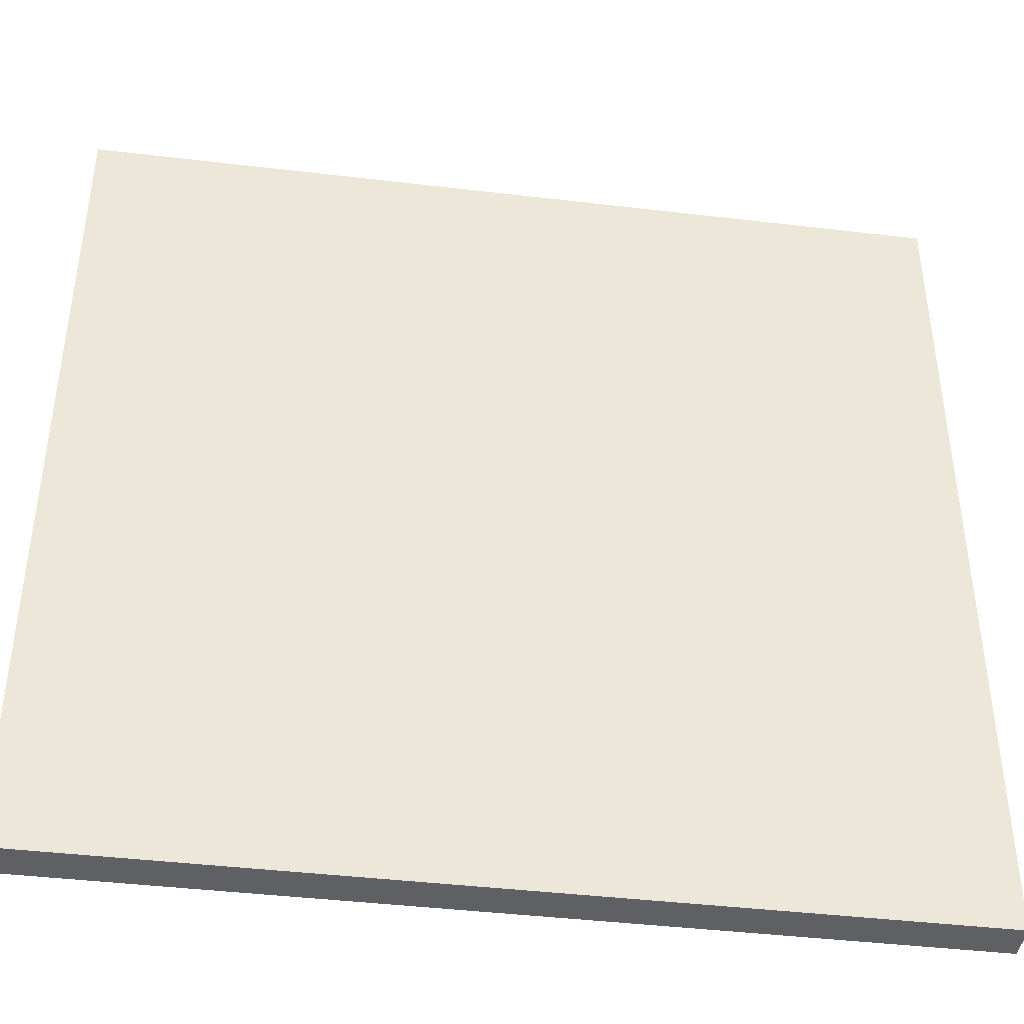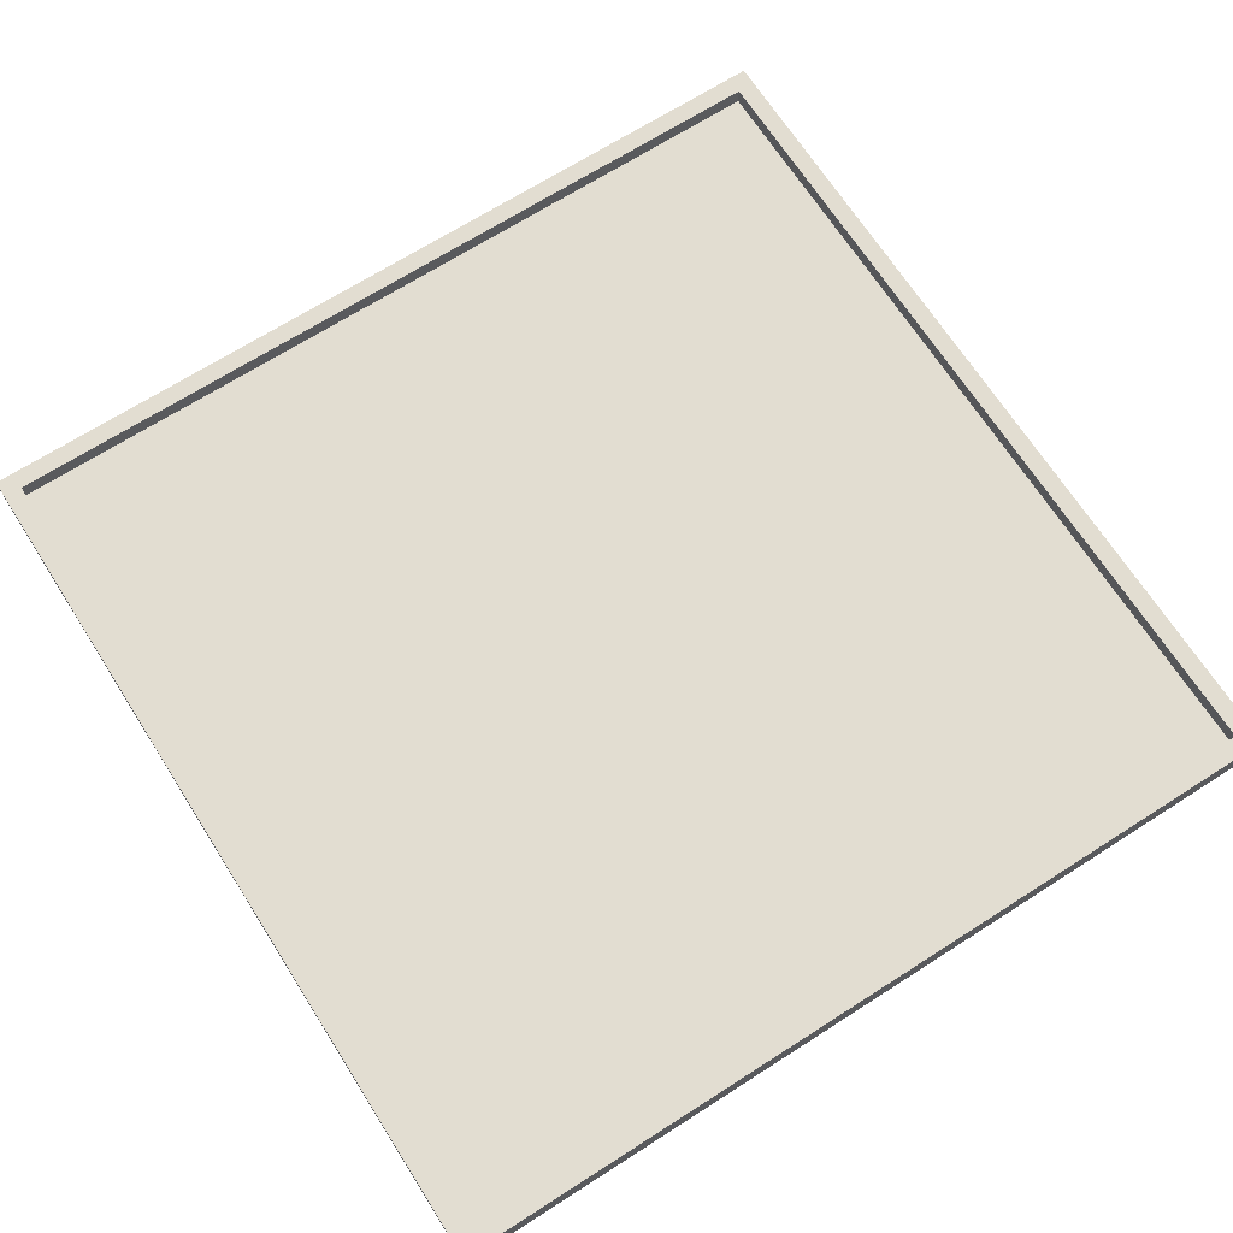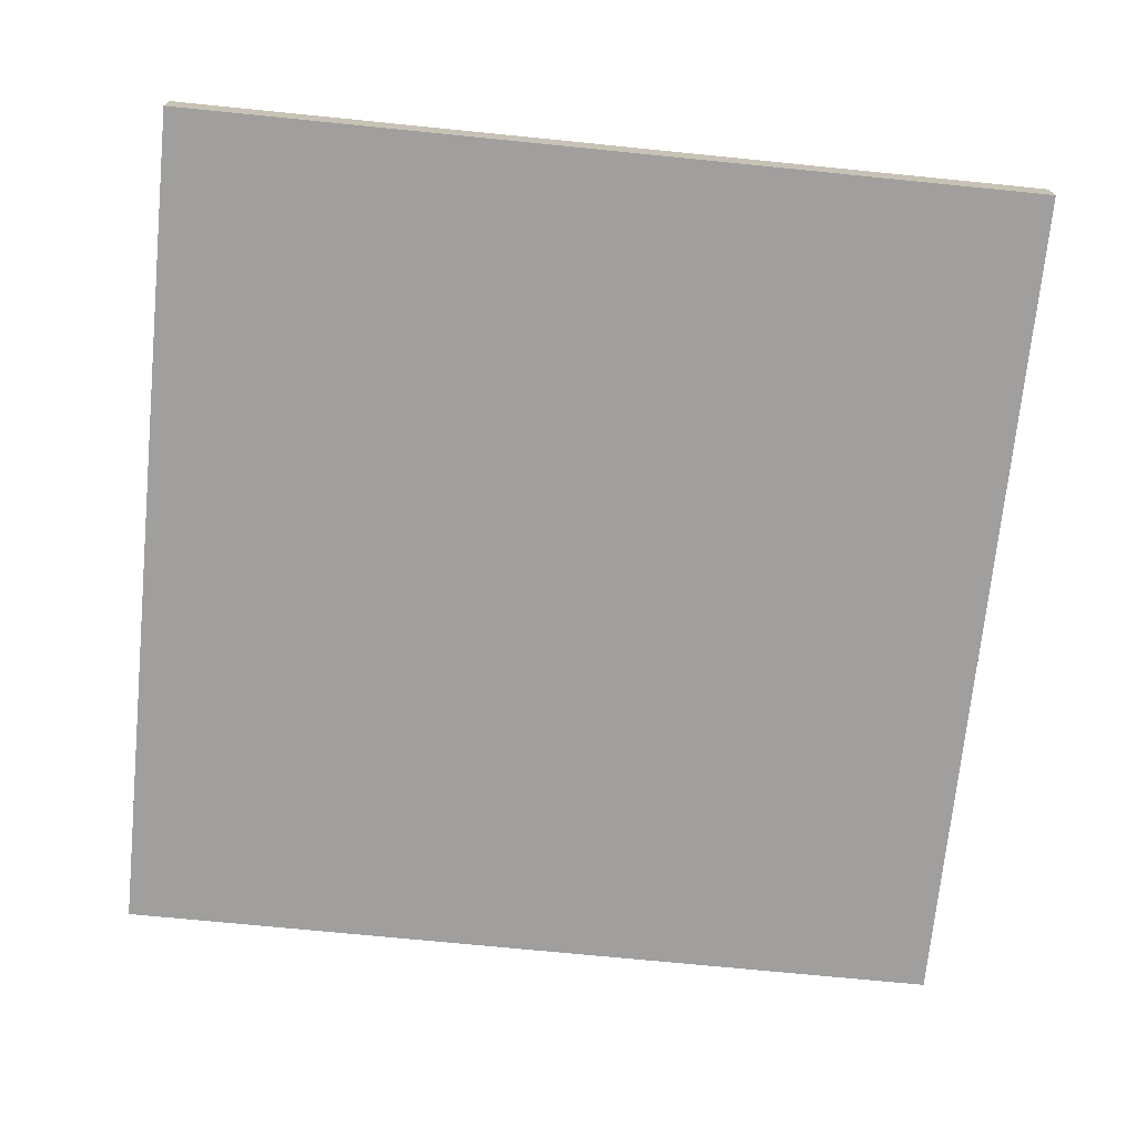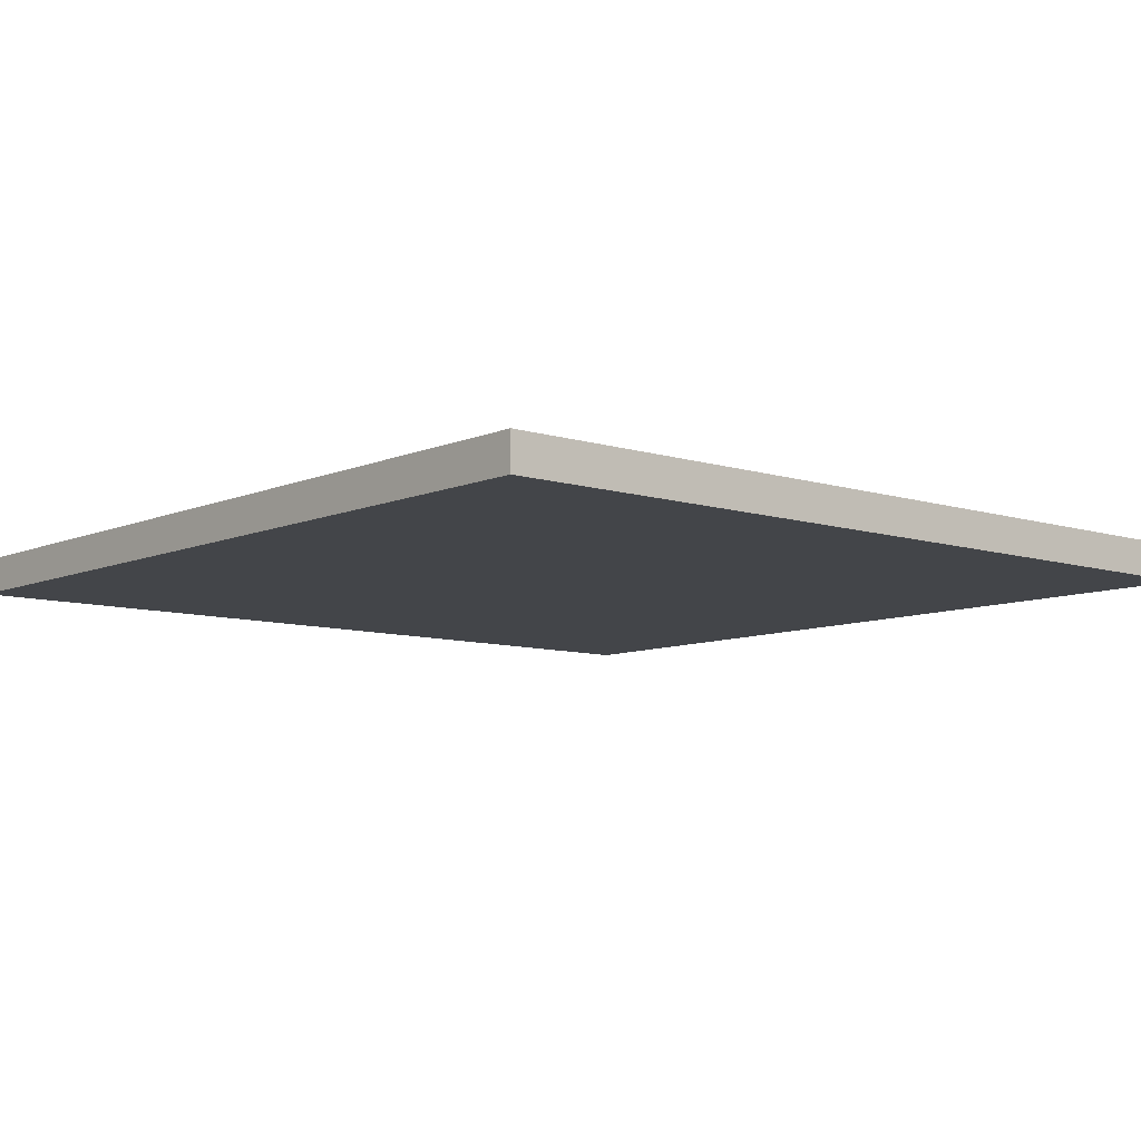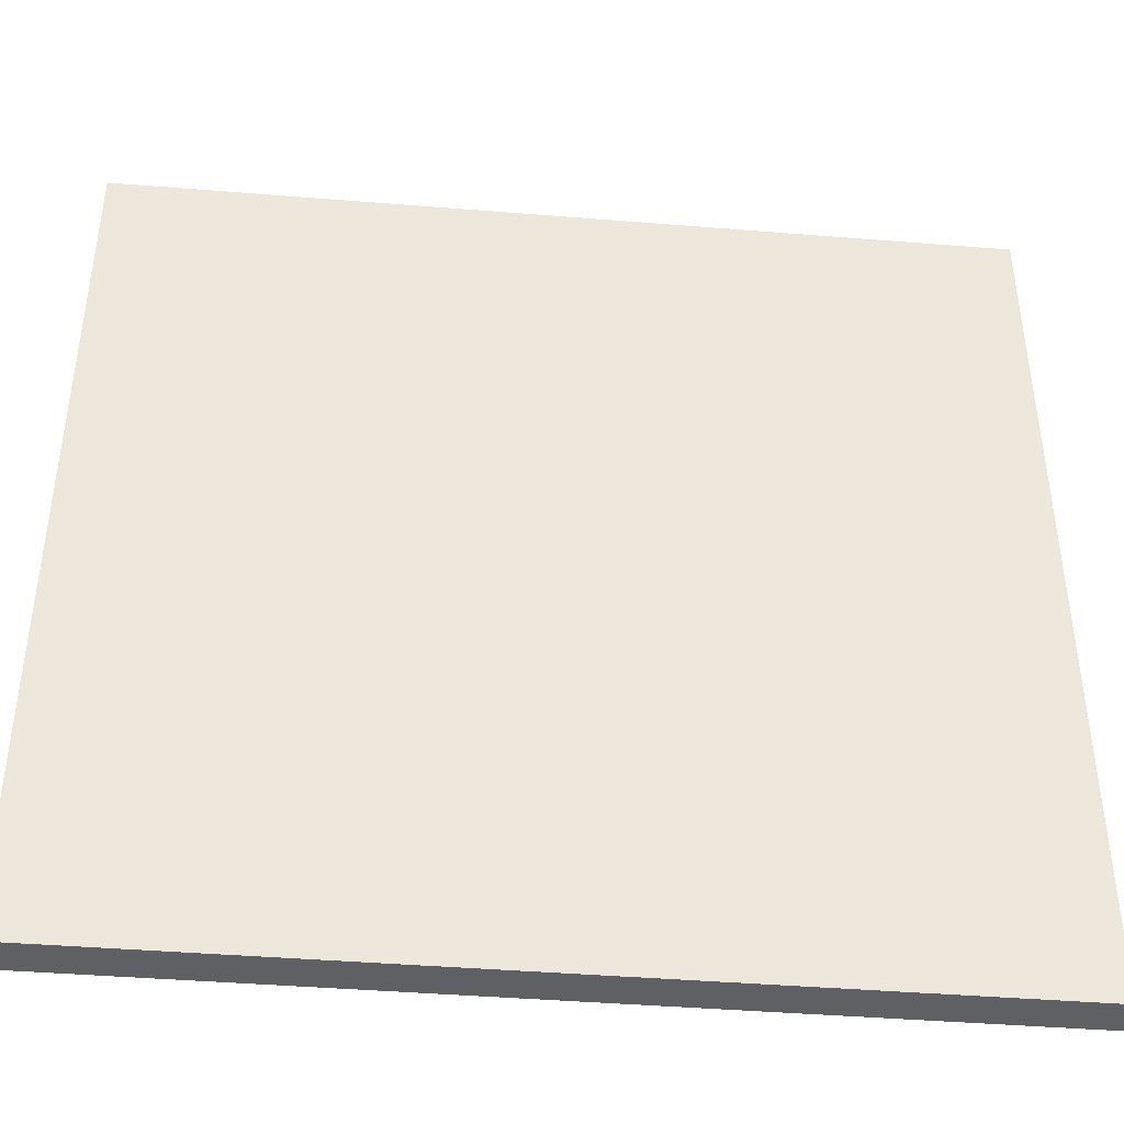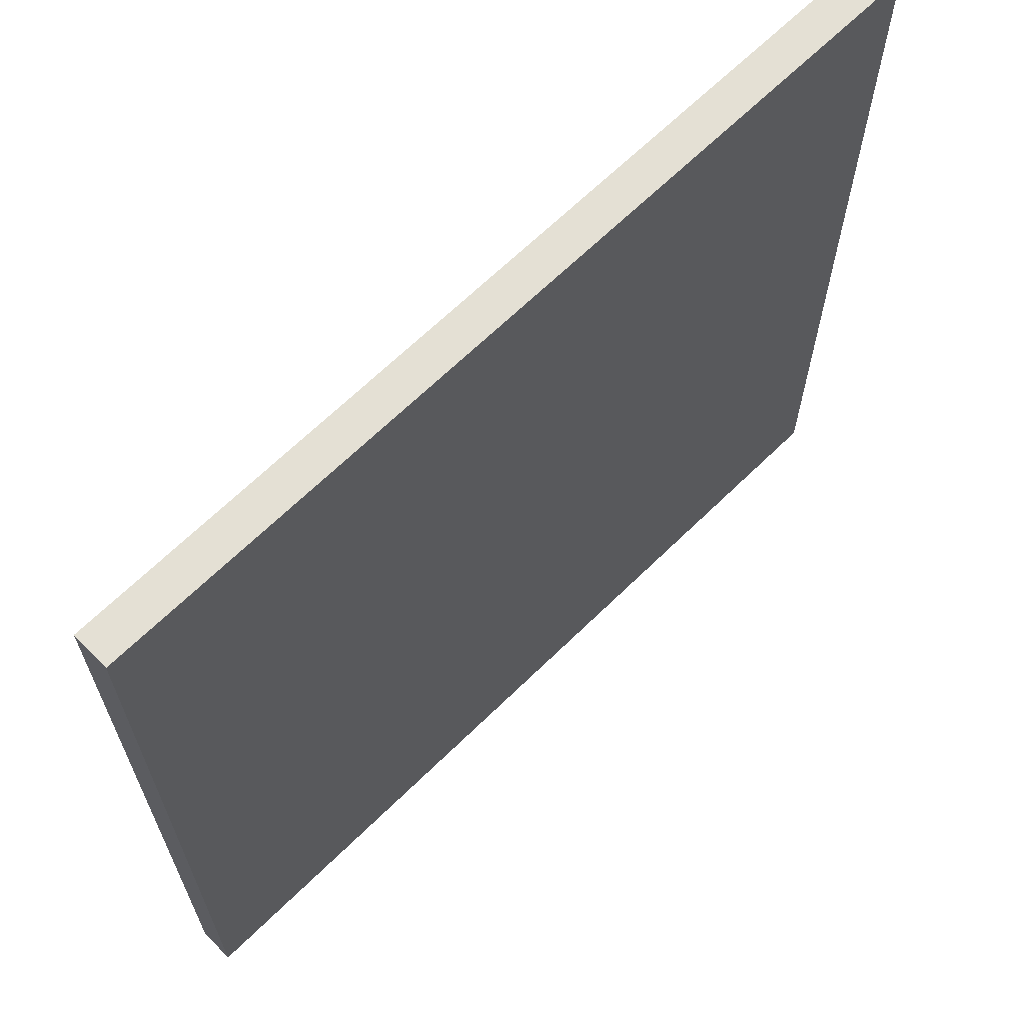
<metadata>
{"format":"obj","ext":"obj","renderer":"f3d","projection":"perspective","resolution":1024,"background":"white","views":[{"elev":-42.3,"azim":-8.1,"up":"+Z"},{"elev":68.6,"azim":-32.6,"up":"+Y"},{"elev":-71.4,"azim":174.3,"up":"+Y"},{"elev":-8.6,"azim":139.3,"up":"+Y"},{"elev":-42.8,"azim":-5.5,"up":"+Z"},{"elev":66.1,"azim":-44.5,"up":"+Z"}]}
</metadata>
<code>
o
v -2.4 0 -69.5
v -2.4 0 -64.7
v -2.4 0.1 -69.5
v -2.4 0.1 -64.7
v -2.4 0.2 -69.5
v -2.4 0.2 -64.7
v 2.3 0.1 -69.4
v 2.3 0.1 -64.8
v 2.3 0.2 -69.4
v 2.3 0.2 -64.8
v -2.3 0.1 -69.4
v -2.3 0.1 -64.8
v -2.3 0.2 -69.4
v -2.3 0.2 -64.8
v 2.4 0 -69.5
v 2.4 0 -64.7
v 2.4 0.1 -69.5
v 2.4 0.1 -64.7
v 2.4 0.2 -69.5
v 2.4 0.2 -64.7
v -2.4 0 -69.5
v -2.4 0.1 -69.5
v -2.4 0.2 -69.5
v 2.4 0 -69.5
v 2.4 0.1 -69.5
v 2.4 0.2 -69.5
v -2.3 0.1 -64.8
v -2.3 0.2 -64.8
v 2.3 0.1 -64.8
v 2.3 0.2 -64.8
v -2.3 0.1 -69.4
v -2.3 0.2 -69.4
v 2.3 0.1 -69.4
v 2.3 0.2 -69.4
v -2.4 0 -64.7
v -2.4 0.1 -64.7
v -2.4 0.2 -64.7
v 2.4 0 -64.7
v 2.4 0.1 -64.7
v 2.4 0.2 -64.7
v -2.4 0 -69.5
v 2.4 0 -69.5
v -2.3 0 -69.4
v 2.3 0 -69.4
v -2.3 0 -64.8
v 2.3 0 -64.8
v -2.4 0 -64.7
v 2.4 0 -64.7
v -2.3 0.1 -69.4
v 2.3 0.1 -69.4
v -2.3 0.1 -64.8
v 2.3 0.1 -64.8
v -2.4 0.2 -69.5
v 2.4 0.2 -69.5
v -2.3 0.2 -69.4
v 2.3 0.2 -69.4
v -2.3 0.2 -64.8
v 2.3 0.2 -64.8
v -2.4 0.2 -64.7
v 2.4 0.2 -64.7
f 1 2 3
f 3 2 4
f 3 4 5
f 5 4 6
f 7 8 9
f 9 8 10
f 13 12 11
f 14 12 13
f 17 16 15
f 18 16 17
f 19 18 17
f 20 18 19
f 21 22 24
f 22 23 25
f 24 22 25
f 25 23 26
f 27 28 29
f 29 28 30
f 33 32 31
f 34 32 33
f 38 36 35
f 39 37 36
f 39 36 38
f 40 37 39
f 41 42 43
f 43 42 44
f 41 43 45
f 43 44 45
f 44 42 46
f 45 44 46
f 41 45 47
f 45 46 47
f 46 42 48
f 47 46 48
f 51 50 49
f 52 50 51
f 55 54 53
f 56 54 55
f 57 55 53
f 58 54 56
f 59 57 53
f 59 58 57
f 60 54 58
f 60 58 59

</code>
